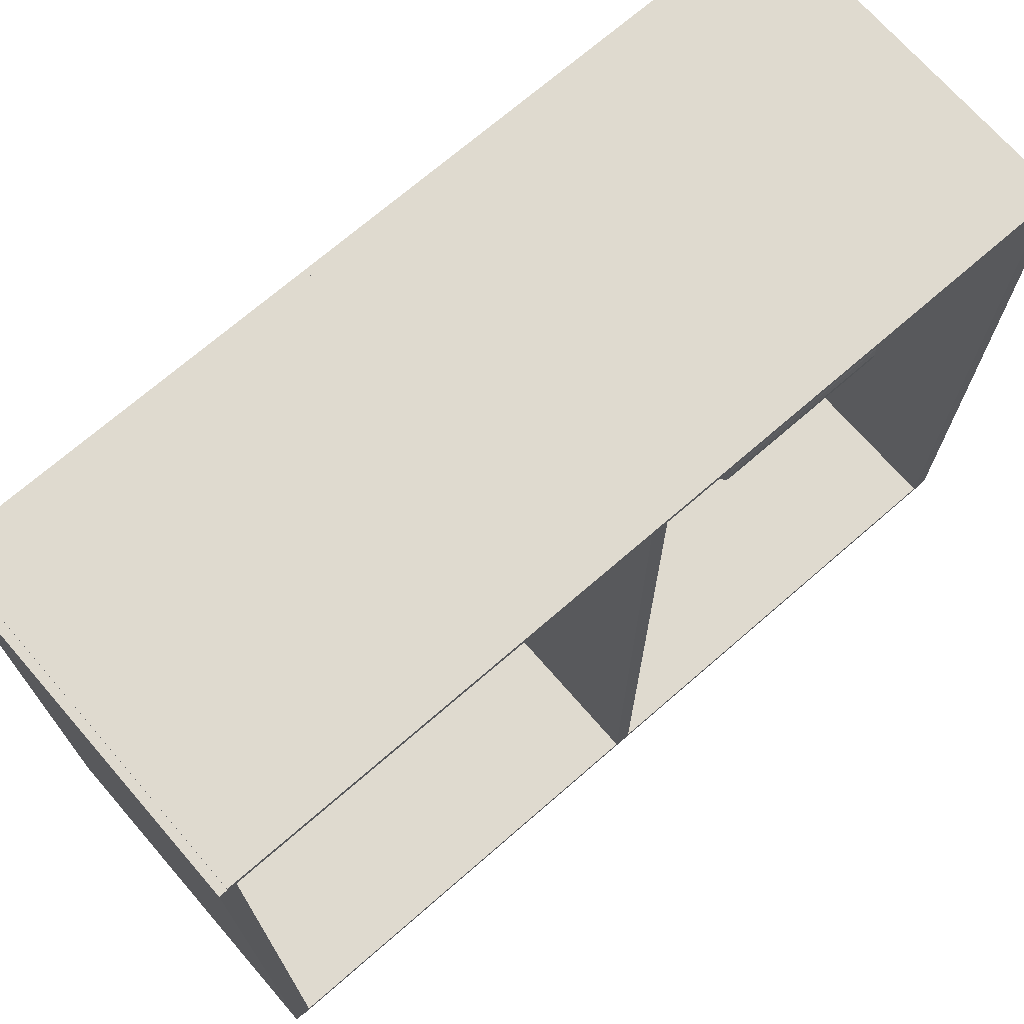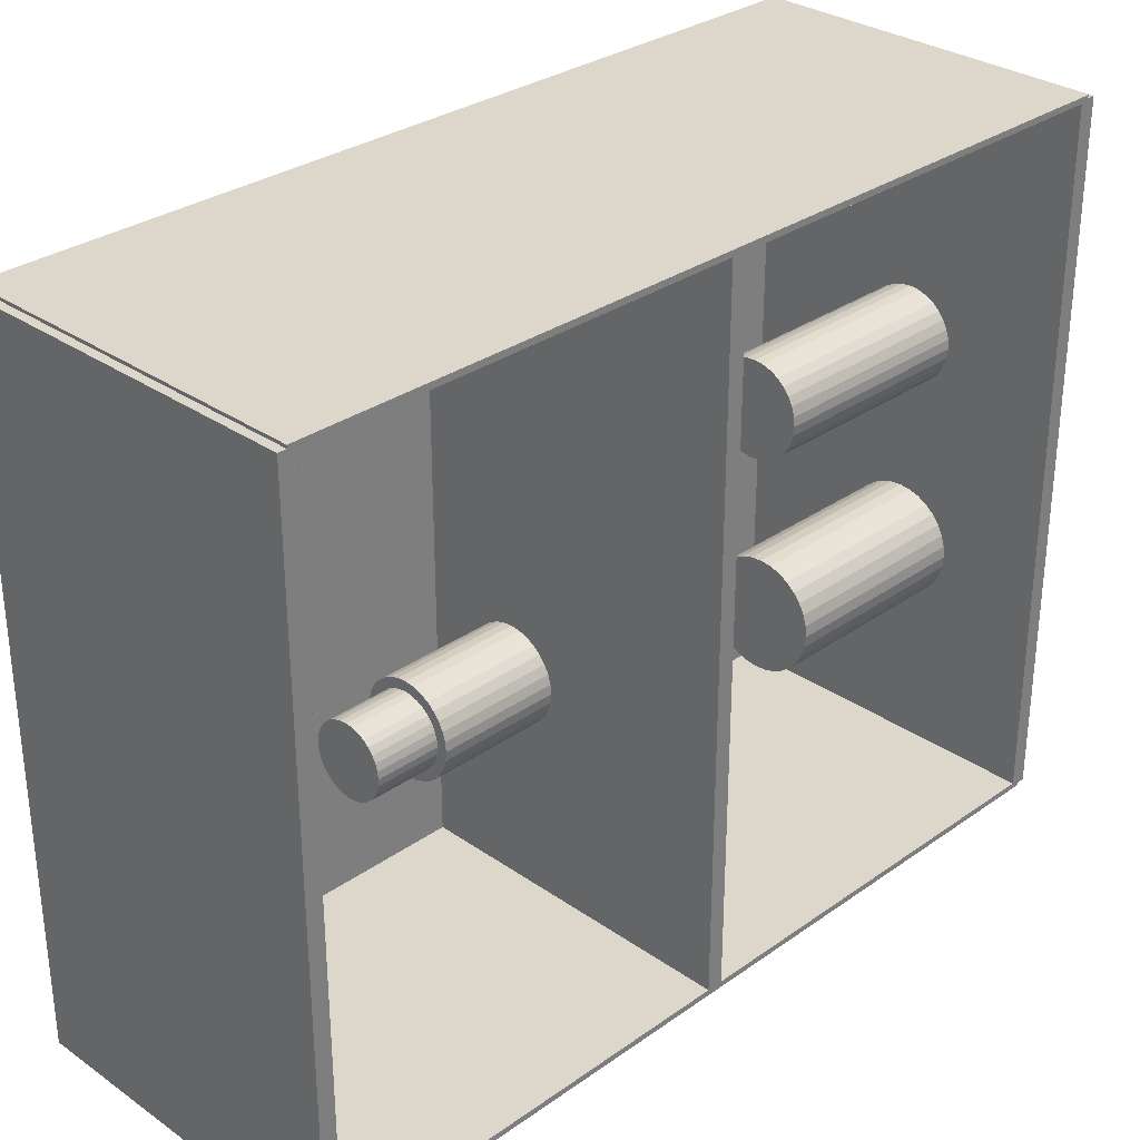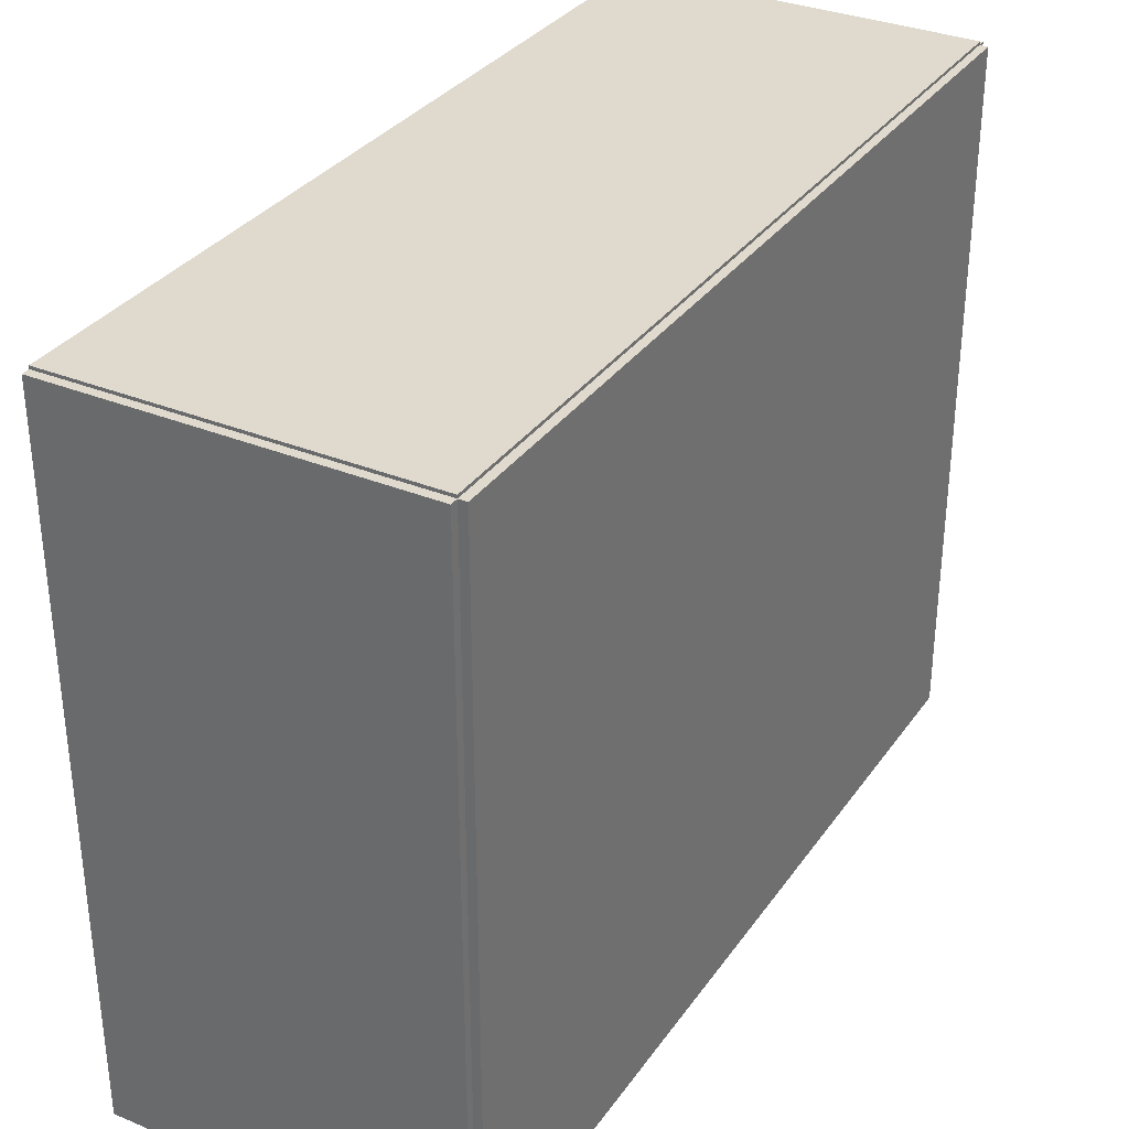
<metadata>
{"format":"obj","ext":"obj","renderer":"f3d","projection":"perspective","resolution":1024,"background":"white","views":[{"elev":70.9,"azim":49.0,"up":"+Y"},{"elev":30.8,"azim":44.8,"up":"+Y"},{"elev":32.9,"azim":-150.4,"up":"+Y"}]}
</metadata>
<code>
v -0.07453 -0.1502 -0.003499
v -0.07453 -0.1502 0.003499
v -0.07453 0.1502 -0.003499
v -0.07453 0.1502 0.003499
v 0.07453 -0.1502 -0.003499
v 0.07453 -0.1502 0.003499
v 0.07453 0.1502 -0.003499
v 0.07453 0.1502 0.003499
v -0.07103 -0.1502 0
v -0.07803 -0.1502 0
v -0.07103 0.1502 0
v -0.07803 0.1502 0
v -0.07103 -0.1502 0.375
v -0.07803 -0.1502 0.375
v -0.07103 0.1502 0.375
v -0.07803 0.1502 0.375
v -0.07453 -0.1502 0.184
v -0.07453 -0.1502 0.191
v -0.07453 0.1502 0.184
v -0.07453 0.1502 0.191
v 0.07453 -0.1502 0.184
v 0.07453 -0.1502 0.191
v 0.07453 0.1502 0.184
v 0.07453 0.1502 0.191
v -0.07453 0.1489 0.375
v -0.07453 0.1515 0.375
v -0.07453 0.1489 0
v -0.07453 0.1515 0
v 0.07453 0.1489 0.375
v 0.07453 0.1515 0.375
v 0.07453 0.1489 0
v 0.07453 0.1515 0
v -0.07453 -0.1489 0
v -0.07453 -0.1515 0
v -0.07453 -0.1489 0.375
v -0.07453 -0.1515 0.375
v 0.07453 -0.1489 0
v 0.07453 -0.1515 0
v 0.07453 -0.1489 0.375
v 0.07453 -0.1515 0.375
v -0.07453 -0.1502 0.3715
v -0.07453 -0.1502 0.3785
v -0.07453 0.1502 0.3715
v -0.07453 0.1502 0.3785
v 0.07453 -0.1502 0.3715
v 0.07453 -0.1502 0.3785
v 0.07453 0.1502 0.3715
v 0.07453 0.1502 0.3785
v 0.006525 0.03599 0.006998
v 0.02696 0.03599 0.006998
v 0.02696 0.03599 0.09879
v 0.006525 0.03599 0.09879
v 0.02656 0.03998 0.006998
v 0.02656 0.03998 0.09879
v 0.0254 0.04381 0.006998
v 0.0254 0.04381 0.09879
v 0.02351 0.04735 0.006998
v 0.02351 0.04735 0.09879
v 0.02097 0.05044 0.006998
v 0.02097 0.05044 0.09879
v 0.01788 0.05298 0.006998
v 0.01788 0.05298 0.09879
v 0.01434 0.05487 0.006998
v 0.01434 0.05487 0.09879
v 0.01051 0.05603 0.006998
v 0.01051 0.05603 0.09879
v 0.006525 0.05643 0.006998
v 0.006525 0.05643 0.09879
v 0.002539 0.05603 0.006998
v 0.002539 0.05603 0.09879
v -0.001294 0.05487 0.006998
v -0.001294 0.05487 0.09879
v -0.004827 0.05298 0.006998
v -0.004827 0.05298 0.09879
v -0.007923 0.05044 0.006998
v -0.007923 0.05044 0.09879
v -0.01046 0.04735 0.006998
v -0.01046 0.04735 0.09879
v -0.01235 0.04381 0.006998
v -0.01235 0.04381 0.09879
v -0.01351 0.03998 0.006998
v -0.01351 0.03998 0.09879
v -0.01391 0.03599 0.006998
v -0.01391 0.03599 0.09879
v -0.01351 0.03201 0.006998
v -0.01351 0.03201 0.09879
v -0.01235 0.02818 0.006998
v -0.01235 0.02818 0.09879
v -0.01046 0.02464 0.006998
v -0.01046 0.02464 0.09879
v -0.007923 0.02155 0.006998
v -0.007923 0.02155 0.09879
v -0.004827 0.01901 0.006998
v -0.004827 0.01901 0.09879
v -0.001294 0.01712 0.006998
v -0.001294 0.01712 0.09879
v 0.002539 0.01595 0.006998
v 0.002539 0.01595 0.09879
v 0.006525 0.01556 0.006998
v 0.006525 0.01556 0.09879
v 0.01051 0.01595 0.006998
v 0.01051 0.01595 0.09879
v 0.01434 0.01712 0.006998
v 0.01434 0.01712 0.09879
v 0.01788 0.01901 0.006998
v 0.01788 0.01901 0.09879
v 0.02097 0.02155 0.006998
v 0.02097 0.02155 0.09879
v 0.02351 0.02464 0.006998
v 0.02351 0.02464 0.09879
v 0.0254 0.02818 0.006998
v 0.0254 0.02818 0.09879
v 0.02656 0.03201 0.006998
v 0.02656 0.03201 0.09879
v 0.008513 -0.05584 0.006998
v 0.03286 -0.05584 0.006998
v 0.03286 -0.05584 0.09285
v 0.008513 -0.05584 0.09285
v 0.03239 -0.05109 0.006998
v 0.03239 -0.05109 0.09285
v 0.031 -0.04652 0.006998
v 0.031 -0.04652 0.09285
v 0.02875 -0.04231 0.006998
v 0.02875 -0.04231 0.09285
v 0.02573 -0.03862 0.006998
v 0.02573 -0.03862 0.09285
v 0.02204 -0.0356 0.006998
v 0.02204 -0.0356 0.09285
v 0.01783 -0.03335 0.006998
v 0.01783 -0.03335 0.09285
v 0.01326 -0.03196 0.006998
v 0.01326 -0.03196 0.09285
v 0.008513 -0.03149 0.006998
v 0.008513 -0.03149 0.09285
v 0.003764 -0.03196 0.006998
v 0.003764 -0.03196 0.09285
v -0.0008031 -0.03335 0.006998
v -0.0008031 -0.03335 0.09285
v -0.005012 -0.0356 0.006998
v -0.005012 -0.0356 0.09285
v -0.008701 -0.03862 0.006998
v -0.008701 -0.03862 0.09285
v -0.01173 -0.04231 0.006998
v -0.01173 -0.04231 0.09285
v -0.01398 -0.04652 0.006998
v -0.01398 -0.04652 0.09285
v -0.01536 -0.05109 0.006998
v -0.01536 -0.05109 0.09285
v -0.01583 -0.05584 0.006998
v -0.01583 -0.05584 0.09285
v -0.01536 -0.06059 0.006998
v -0.01536 -0.06059 0.09285
v -0.01398 -0.06515 0.006998
v -0.01398 -0.06515 0.09285
v -0.01173 -0.06936 0.006998
v -0.01173 -0.06936 0.09285
v -0.008701 -0.07305 0.006998
v -0.008701 -0.07305 0.09285
v -0.005012 -0.07608 0.006998
v -0.005012 -0.07608 0.09285
v -0.0008031 -0.07833 0.006998
v -0.0008031 -0.07833 0.09285
v 0.003764 -0.07971 0.006998
v 0.003764 -0.07971 0.09285
v 0.008513 -0.08018 0.006998
v 0.008513 -0.08018 0.09285
v 0.01326 -0.07971 0.006998
v 0.01326 -0.07971 0.09285
v 0.01783 -0.07833 0.006998
v 0.01783 -0.07833 0.09285
v 0.02204 -0.07608 0.006998
v 0.02204 -0.07608 0.09285
v 0.02573 -0.07305 0.006998
v 0.02573 -0.07305 0.09285
v 0.02875 -0.06936 0.006998
v 0.02875 -0.06936 0.09285
v 0.031 -0.06515 0.006998
v 0.031 -0.06515 0.09285
v 0.03239 -0.06059 0.006998
v 0.03239 -0.06059 0.09285
v -0.02541 -0.05197 0.1945
v -0.004594 -0.05197 0.1945
v -0.004594 -0.05197 0.2478
v -0.02541 -0.05197 0.2478
v -0.004994 -0.04791 0.1945
v -0.004994 -0.04791 0.2478
v -0.006179 -0.044 0.1945
v -0.006179 -0.044 0.2478
v -0.008103 -0.0404 0.1945
v -0.008103 -0.0404 0.2478
v -0.01069 -0.03725 0.1945
v -0.01069 -0.03725 0.2478
v -0.01385 -0.03466 0.1945
v -0.01385 -0.03466 0.2478
v -0.01745 -0.03273 0.1945
v -0.01745 -0.03273 0.2478
v -0.02135 -0.03155 0.1945
v -0.02135 -0.03155 0.2478
v -0.02541 -0.03115 0.1945
v -0.02541 -0.03115 0.2478
v -0.02948 -0.03155 0.1945
v -0.02948 -0.03155 0.2478
v -0.03338 -0.03273 0.1945
v -0.03338 -0.03273 0.2478
v -0.03698 -0.03466 0.1945
v -0.03698 -0.03466 0.2478
v -0.04014 -0.03725 0.1945
v -0.04014 -0.03725 0.2478
v -0.04273 -0.0404 0.1945
v -0.04273 -0.0404 0.2478
v -0.04465 -0.044 0.1945
v -0.04465 -0.044 0.2478
v -0.04583 -0.04791 0.1945
v -0.04583 -0.04791 0.2478
v -0.04623 -0.05197 0.1945
v -0.04623 -0.05197 0.2478
v -0.04583 -0.05603 0.1945
v -0.04583 -0.05603 0.2478
v -0.04465 -0.05994 0.1945
v -0.04465 -0.05994 0.2478
v -0.04273 -0.06354 0.1945
v -0.04273 -0.06354 0.2478
v -0.04014 -0.06669 0.1945
v -0.04014 -0.06669 0.2478
v -0.03698 -0.06928 0.1945
v -0.03698 -0.06928 0.2478
v -0.03338 -0.0712 0.1945
v -0.03338 -0.0712 0.2478
v -0.02948 -0.07239 0.1945
v -0.02948 -0.07239 0.2478
v -0.02541 -0.07279 0.1945
v -0.02541 -0.07279 0.2478
v -0.02135 -0.07239 0.1945
v -0.02135 -0.07239 0.2478
v -0.01745 -0.0712 0.1945
v -0.01745 -0.0712 0.2478
v -0.01385 -0.06928 0.1945
v -0.01385 -0.06928 0.2478
v -0.01069 -0.06669 0.1945
v -0.01069 -0.06669 0.2478
v -0.008103 -0.06354 0.1945
v -0.008103 -0.06354 0.2478
v -0.006179 -0.05994 0.1945
v -0.006179 -0.05994 0.2478
v -0.004994 -0.05603 0.1945
v -0.004994 -0.05603 0.2478
v -0.02541 -0.05197 0.2478
v -0.009084 -0.05197 0.2478
v -0.009084 -0.05197 0.2764
v -0.02541 -0.05197 0.2764
v -0.009398 -0.04878 0.2478
v -0.009398 -0.04878 0.2764
v -0.01033 -0.04572 0.2478
v -0.01033 -0.04572 0.2764
v -0.01184 -0.0429 0.2478
v -0.01184 -0.0429 0.2764
v -0.01387 -0.04042 0.2478
v -0.01387 -0.04042 0.2764
v -0.01634 -0.03839 0.2478
v -0.01634 -0.03839 0.2764
v -0.01916 -0.03688 0.2478
v -0.01916 -0.03688 0.2764
v -0.02223 -0.03595 0.2478
v -0.02223 -0.03595 0.2764
v -0.02541 -0.03564 0.2478
v -0.02541 -0.03564 0.2764
v -0.0286 -0.03595 0.2478
v -0.0286 -0.03595 0.2764
v -0.03166 -0.03688 0.2478
v -0.03166 -0.03688 0.2764
v -0.03449 -0.03839 0.2478
v -0.03449 -0.03839 0.2764
v -0.03696 -0.04042 0.2478
v -0.03696 -0.04042 0.2764
v -0.03899 -0.0429 0.2478
v -0.03899 -0.0429 0.2764
v -0.0405 -0.04572 0.2478
v -0.0405 -0.04572 0.2764
v -0.04143 -0.04878 0.2478
v -0.04143 -0.04878 0.2764
v -0.04174 -0.05197 0.2478
v -0.04174 -0.05197 0.2764
v -0.04143 -0.05516 0.2478
v -0.04143 -0.05516 0.2764
v -0.0405 -0.05822 0.2478
v -0.0405 -0.05822 0.2764
v -0.03899 -0.06104 0.2478
v -0.03899 -0.06104 0.2764
v -0.03696 -0.06352 0.2478
v -0.03696 -0.06352 0.2764
v -0.03449 -0.06555 0.2478
v -0.03449 -0.06555 0.2764
v -0.03166 -0.06706 0.2478
v -0.03166 -0.06706 0.2764
v -0.0286 -0.06799 0.2478
v -0.0286 -0.06799 0.2764
v -0.02541 -0.0683 0.2478
v -0.02541 -0.0683 0.2764
v -0.02223 -0.06799 0.2478
v -0.02223 -0.06799 0.2764
v -0.01916 -0.06706 0.2478
v -0.01916 -0.06706 0.2764
v -0.01634 -0.06555 0.2478
v -0.01634 -0.06555 0.2764
v -0.01387 -0.06352 0.2478
v -0.01387 -0.06352 0.2764
v -0.01184 -0.06104 0.2478
v -0.01184 -0.06104 0.2764
v -0.01033 -0.05822 0.2478
v -0.01033 -0.05822 0.2764
v -0.009398 -0.05516 0.2478
v -0.009398 -0.05516 0.2764
f 2 4 1
f 5 2 1
f 1 4 3
f 3 5 1
f 2 8 4
f 6 2 5
f 6 8 2
f 4 8 3
f 7 5 3
f 3 8 7
f 7 6 5
f 8 6 7
f 10 12 9
f 13 10 9
f 9 12 11
f 11 13 9
f 10 16 12
f 14 10 13
f 14 16 10
f 12 16 11
f 15 13 11
f 11 16 15
f 15 14 13
f 16 14 15
f 18 20 17
f 21 18 17
f 17 20 19
f 19 21 17
f 18 24 20
f 22 18 21
f 22 24 18
f 20 24 19
f 23 21 19
f 19 24 23
f 23 22 21
f 24 22 23
f 26 28 25
f 29 26 25
f 25 28 27
f 27 29 25
f 26 32 28
f 30 26 29
f 30 32 26
f 28 32 27
f 31 29 27
f 27 32 31
f 31 30 29
f 32 30 31
f 34 36 33
f 37 34 33
f 33 36 35
f 35 37 33
f 34 40 36
f 38 34 37
f 38 40 34
f 36 40 35
f 39 37 35
f 35 40 39
f 39 38 37
f 40 38 39
f 42 44 41
f 45 42 41
f 41 44 43
f 43 45 41
f 42 48 44
f 46 42 45
f 46 48 42
f 44 48 43
f 47 45 43
f 43 48 47
f 47 46 45
f 48 46 47
f 50 49 53
f 50 53 51
f 51 53 54
f 51 54 52
f 53 49 55
f 53 55 54
f 54 55 56
f 54 56 52
f 55 49 57
f 55 57 56
f 56 57 58
f 56 58 52
f 57 49 59
f 57 59 58
f 58 59 60
f 58 60 52
f 59 49 61
f 59 61 60
f 60 61 62
f 60 62 52
f 61 49 63
f 61 63 62
f 62 63 64
f 62 64 52
f 63 49 65
f 63 65 64
f 64 65 66
f 64 66 52
f 65 49 67
f 65 67 66
f 66 67 68
f 66 68 52
f 67 49 69
f 67 69 68
f 68 69 70
f 68 70 52
f 69 49 71
f 69 71 70
f 70 71 72
f 70 72 52
f 71 49 73
f 71 73 72
f 72 73 74
f 72 74 52
f 73 49 75
f 73 75 74
f 74 75 76
f 74 76 52
f 75 49 77
f 75 77 76
f 76 77 78
f 76 78 52
f 77 49 79
f 77 79 78
f 78 79 80
f 78 80 52
f 79 49 81
f 79 81 80
f 80 81 82
f 80 82 52
f 81 49 83
f 81 83 82
f 82 83 84
f 82 84 52
f 83 49 85
f 83 85 84
f 84 85 86
f 84 86 52
f 85 49 87
f 85 87 86
f 86 87 88
f 86 88 52
f 87 49 89
f 87 89 88
f 88 89 90
f 88 90 52
f 89 49 91
f 89 91 90
f 90 91 92
f 90 92 52
f 91 49 93
f 91 93 92
f 92 93 94
f 92 94 52
f 93 49 95
f 93 95 94
f 94 95 96
f 94 96 52
f 95 49 97
f 95 97 96
f 96 97 98
f 96 98 52
f 97 49 99
f 97 99 98
f 98 99 100
f 98 100 52
f 99 49 101
f 99 101 100
f 100 101 102
f 100 102 52
f 101 49 103
f 101 103 102
f 102 103 104
f 102 104 52
f 103 49 105
f 103 105 104
f 104 105 106
f 104 106 52
f 105 49 107
f 105 107 106
f 106 107 108
f 106 108 52
f 107 49 109
f 107 109 108
f 108 109 110
f 108 110 52
f 109 49 111
f 109 111 110
f 110 111 112
f 110 112 52
f 111 49 113
f 111 113 112
f 112 113 114
f 112 114 52
f 113 49 50
f 113 50 114
f 114 50 51
f 114 51 52
f 116 115 119
f 116 119 117
f 117 119 120
f 117 120 118
f 119 115 121
f 119 121 120
f 120 121 122
f 120 122 118
f 121 115 123
f 121 123 122
f 122 123 124
f 122 124 118
f 123 115 125
f 123 125 124
f 124 125 126
f 124 126 118
f 125 115 127
f 125 127 126
f 126 127 128
f 126 128 118
f 127 115 129
f 127 129 128
f 128 129 130
f 128 130 118
f 129 115 131
f 129 131 130
f 130 131 132
f 130 132 118
f 131 115 133
f 131 133 132
f 132 133 134
f 132 134 118
f 133 115 135
f 133 135 134
f 134 135 136
f 134 136 118
f 135 115 137
f 135 137 136
f 136 137 138
f 136 138 118
f 137 115 139
f 137 139 138
f 138 139 140
f 138 140 118
f 139 115 141
f 139 141 140
f 140 141 142
f 140 142 118
f 141 115 143
f 141 143 142
f 142 143 144
f 142 144 118
f 143 115 145
f 143 145 144
f 144 145 146
f 144 146 118
f 145 115 147
f 145 147 146
f 146 147 148
f 146 148 118
f 147 115 149
f 147 149 148
f 148 149 150
f 148 150 118
f 149 115 151
f 149 151 150
f 150 151 152
f 150 152 118
f 151 115 153
f 151 153 152
f 152 153 154
f 152 154 118
f 153 115 155
f 153 155 154
f 154 155 156
f 154 156 118
f 155 115 157
f 155 157 156
f 156 157 158
f 156 158 118
f 157 115 159
f 157 159 158
f 158 159 160
f 158 160 118
f 159 115 161
f 159 161 160
f 160 161 162
f 160 162 118
f 161 115 163
f 161 163 162
f 162 163 164
f 162 164 118
f 163 115 165
f 163 165 164
f 164 165 166
f 164 166 118
f 165 115 167
f 165 167 166
f 166 167 168
f 166 168 118
f 167 115 169
f 167 169 168
f 168 169 170
f 168 170 118
f 169 115 171
f 169 171 170
f 170 171 172
f 170 172 118
f 171 115 173
f 171 173 172
f 172 173 174
f 172 174 118
f 173 115 175
f 173 175 174
f 174 175 176
f 174 176 118
f 175 115 177
f 175 177 176
f 176 177 178
f 176 178 118
f 177 115 179
f 177 179 178
f 178 179 180
f 178 180 118
f 179 115 116
f 179 116 180
f 180 116 117
f 180 117 118
f 182 181 185
f 182 185 183
f 183 185 186
f 183 186 184
f 185 181 187
f 185 187 186
f 186 187 188
f 186 188 184
f 187 181 189
f 187 189 188
f 188 189 190
f 188 190 184
f 189 181 191
f 189 191 190
f 190 191 192
f 190 192 184
f 191 181 193
f 191 193 192
f 192 193 194
f 192 194 184
f 193 181 195
f 193 195 194
f 194 195 196
f 194 196 184
f 195 181 197
f 195 197 196
f 196 197 198
f 196 198 184
f 197 181 199
f 197 199 198
f 198 199 200
f 198 200 184
f 199 181 201
f 199 201 200
f 200 201 202
f 200 202 184
f 201 181 203
f 201 203 202
f 202 203 204
f 202 204 184
f 203 181 205
f 203 205 204
f 204 205 206
f 204 206 184
f 205 181 207
f 205 207 206
f 206 207 208
f 206 208 184
f 207 181 209
f 207 209 208
f 208 209 210
f 208 210 184
f 209 181 211
f 209 211 210
f 210 211 212
f 210 212 184
f 211 181 213
f 211 213 212
f 212 213 214
f 212 214 184
f 213 181 215
f 213 215 214
f 214 215 216
f 214 216 184
f 215 181 217
f 215 217 216
f 216 217 218
f 216 218 184
f 217 181 219
f 217 219 218
f 218 219 220
f 218 220 184
f 219 181 221
f 219 221 220
f 220 221 222
f 220 222 184
f 221 181 223
f 221 223 222
f 222 223 224
f 222 224 184
f 223 181 225
f 223 225 224
f 224 225 226
f 224 226 184
f 225 181 227
f 225 227 226
f 226 227 228
f 226 228 184
f 227 181 229
f 227 229 228
f 228 229 230
f 228 230 184
f 229 181 231
f 229 231 230
f 230 231 232
f 230 232 184
f 231 181 233
f 231 233 232
f 232 233 234
f 232 234 184
f 233 181 235
f 233 235 234
f 234 235 236
f 234 236 184
f 235 181 237
f 235 237 236
f 236 237 238
f 236 238 184
f 237 181 239
f 237 239 238
f 238 239 240
f 238 240 184
f 239 181 241
f 239 241 240
f 240 241 242
f 240 242 184
f 241 181 243
f 241 243 242
f 242 243 244
f 242 244 184
f 243 181 245
f 243 245 244
f 244 245 246
f 244 246 184
f 245 181 182
f 245 182 246
f 246 182 183
f 246 183 184
f 248 247 251
f 248 251 249
f 249 251 252
f 249 252 250
f 251 247 253
f 251 253 252
f 252 253 254
f 252 254 250
f 253 247 255
f 253 255 254
f 254 255 256
f 254 256 250
f 255 247 257
f 255 257 256
f 256 257 258
f 256 258 250
f 257 247 259
f 257 259 258
f 258 259 260
f 258 260 250
f 259 247 261
f 259 261 260
f 260 261 262
f 260 262 250
f 261 247 263
f 261 263 262
f 262 263 264
f 262 264 250
f 263 247 265
f 263 265 264
f 264 265 266
f 264 266 250
f 265 247 267
f 265 267 266
f 266 267 268
f 266 268 250
f 267 247 269
f 267 269 268
f 268 269 270
f 268 270 250
f 269 247 271
f 269 271 270
f 270 271 272
f 270 272 250
f 271 247 273
f 271 273 272
f 272 273 274
f 272 274 250
f 273 247 275
f 273 275 274
f 274 275 276
f 274 276 250
f 275 247 277
f 275 277 276
f 276 277 278
f 276 278 250
f 277 247 279
f 277 279 278
f 278 279 280
f 278 280 250
f 279 247 281
f 279 281 280
f 280 281 282
f 280 282 250
f 281 247 283
f 281 283 282
f 282 283 284
f 282 284 250
f 283 247 285
f 283 285 284
f 284 285 286
f 284 286 250
f 285 247 287
f 285 287 286
f 286 287 288
f 286 288 250
f 287 247 289
f 287 289 288
f 288 289 290
f 288 290 250
f 289 247 291
f 289 291 290
f 290 291 292
f 290 292 250
f 291 247 293
f 291 293 292
f 292 293 294
f 292 294 250
f 293 247 295
f 293 295 294
f 294 295 296
f 294 296 250
f 295 247 297
f 295 297 296
f 296 297 298
f 296 298 250
f 297 247 299
f 297 299 298
f 298 299 300
f 298 300 250
f 299 247 301
f 299 301 300
f 300 301 302
f 300 302 250
f 301 247 303
f 301 303 302
f 302 303 304
f 302 304 250
f 303 247 305
f 303 305 304
f 304 305 306
f 304 306 250
f 305 247 307
f 305 307 306
f 306 307 308
f 306 308 250
f 307 247 309
f 307 309 308
f 308 309 310
f 308 310 250
f 309 247 311
f 309 311 310
f 310 311 312
f 310 312 250
f 311 247 248
f 311 248 312
f 312 248 249
f 312 249 250

</code>
